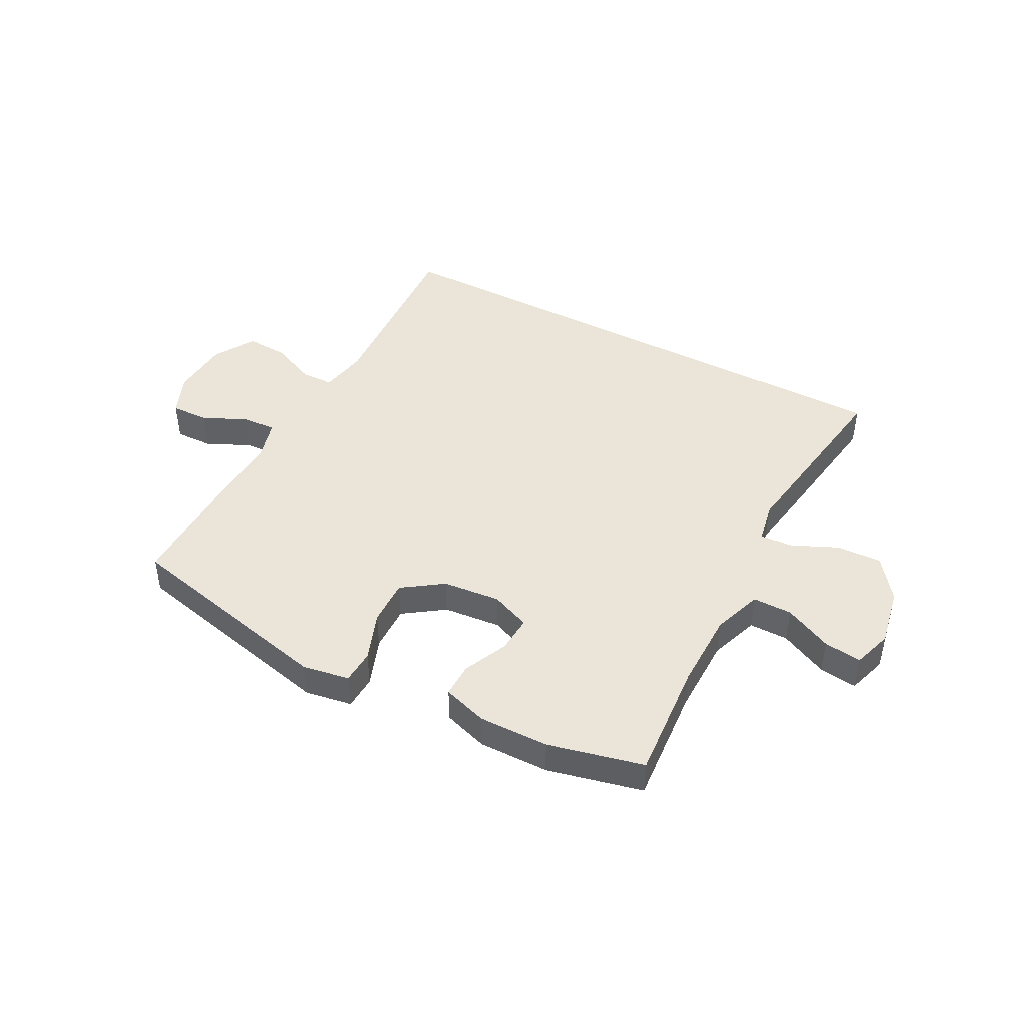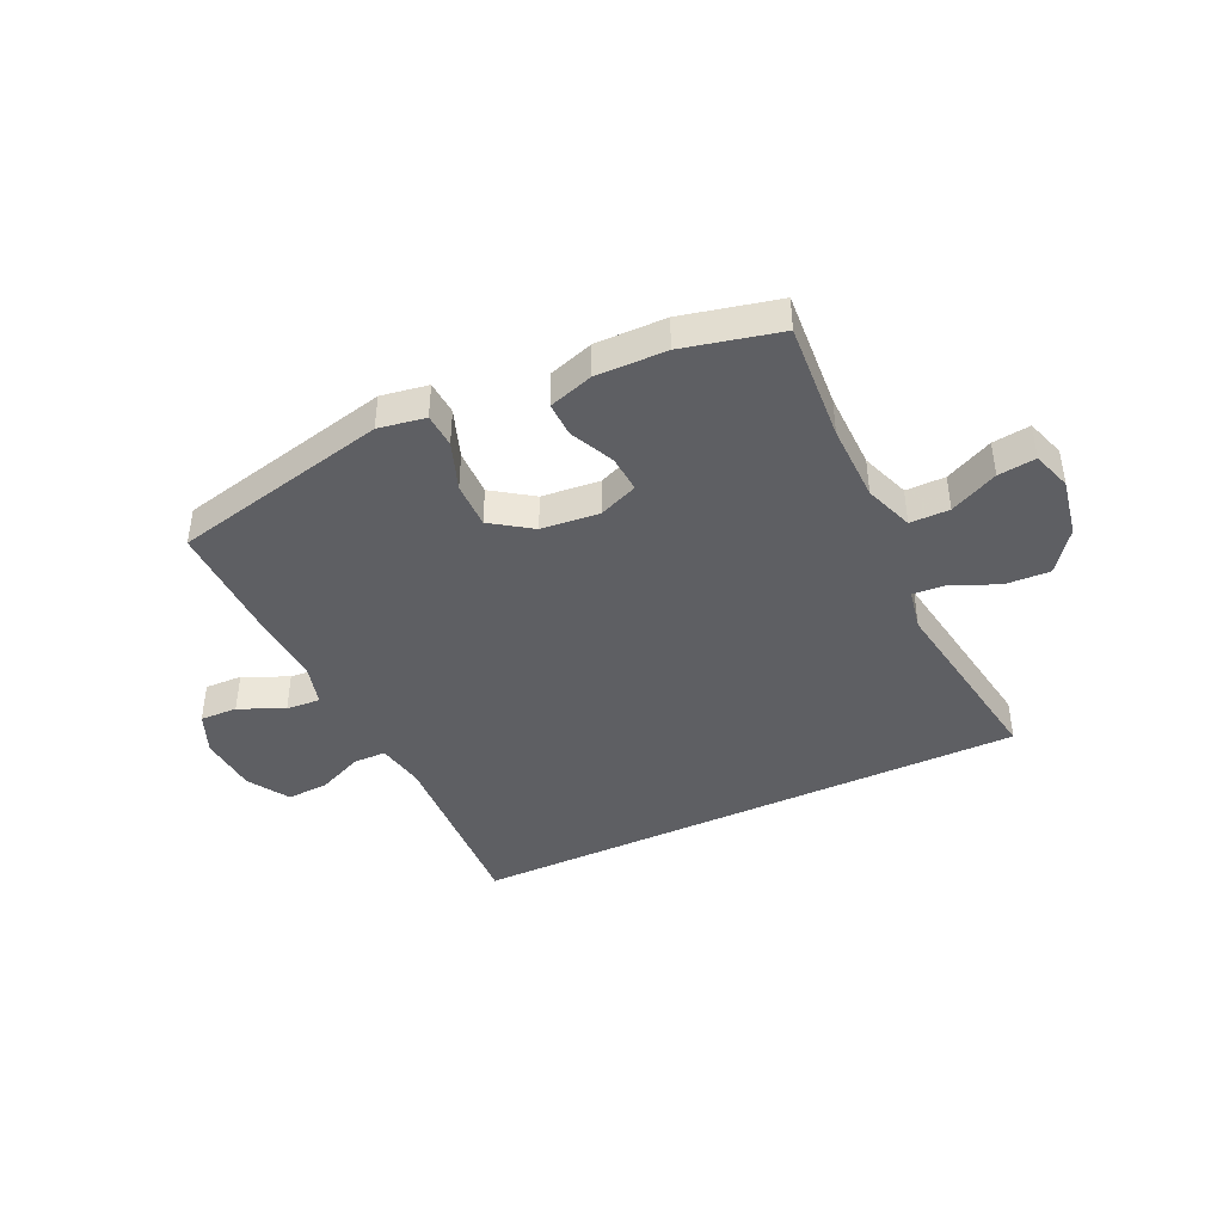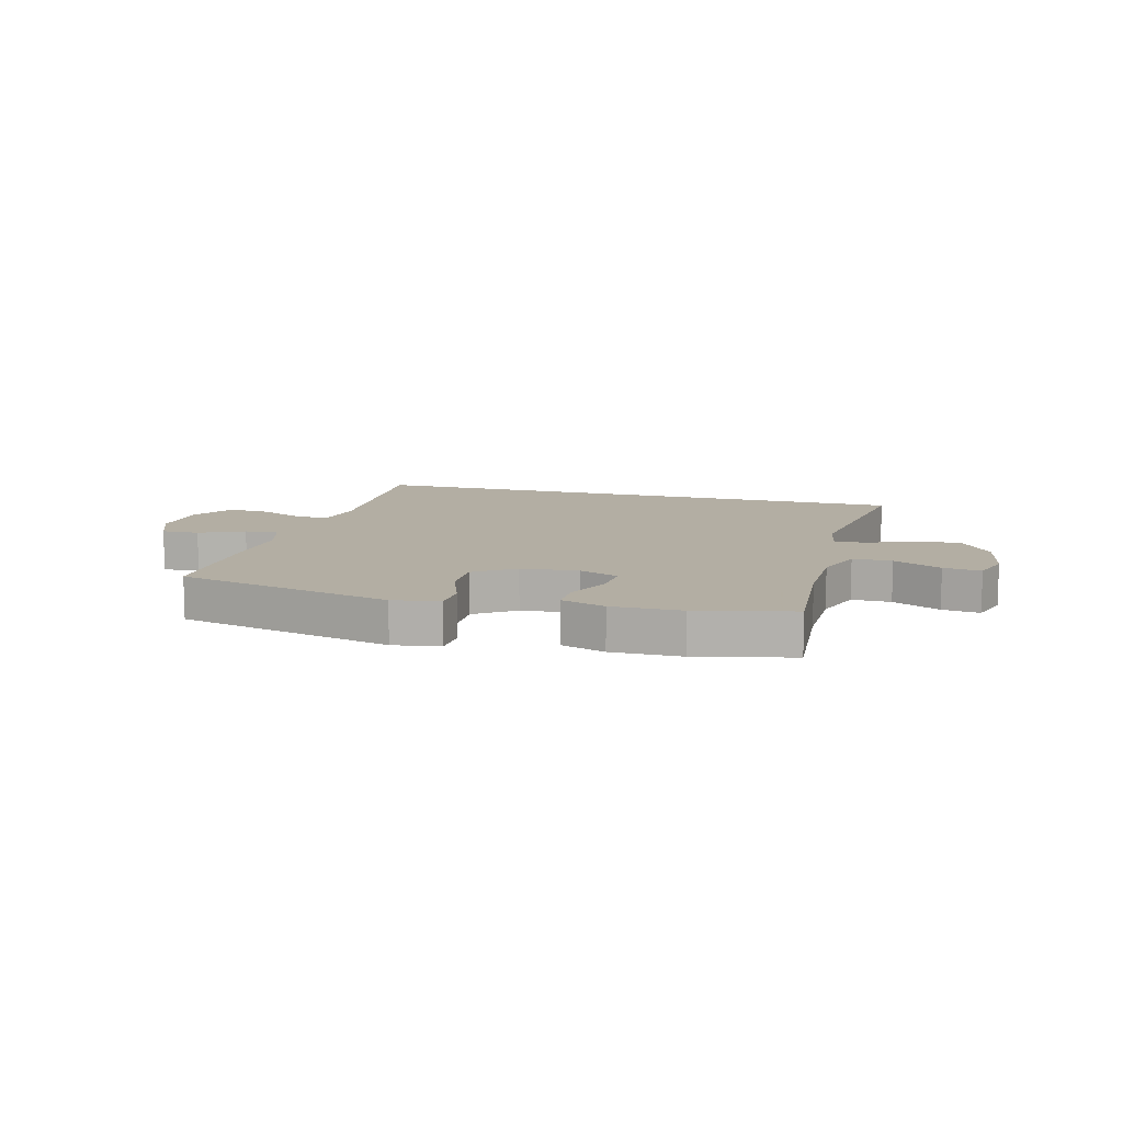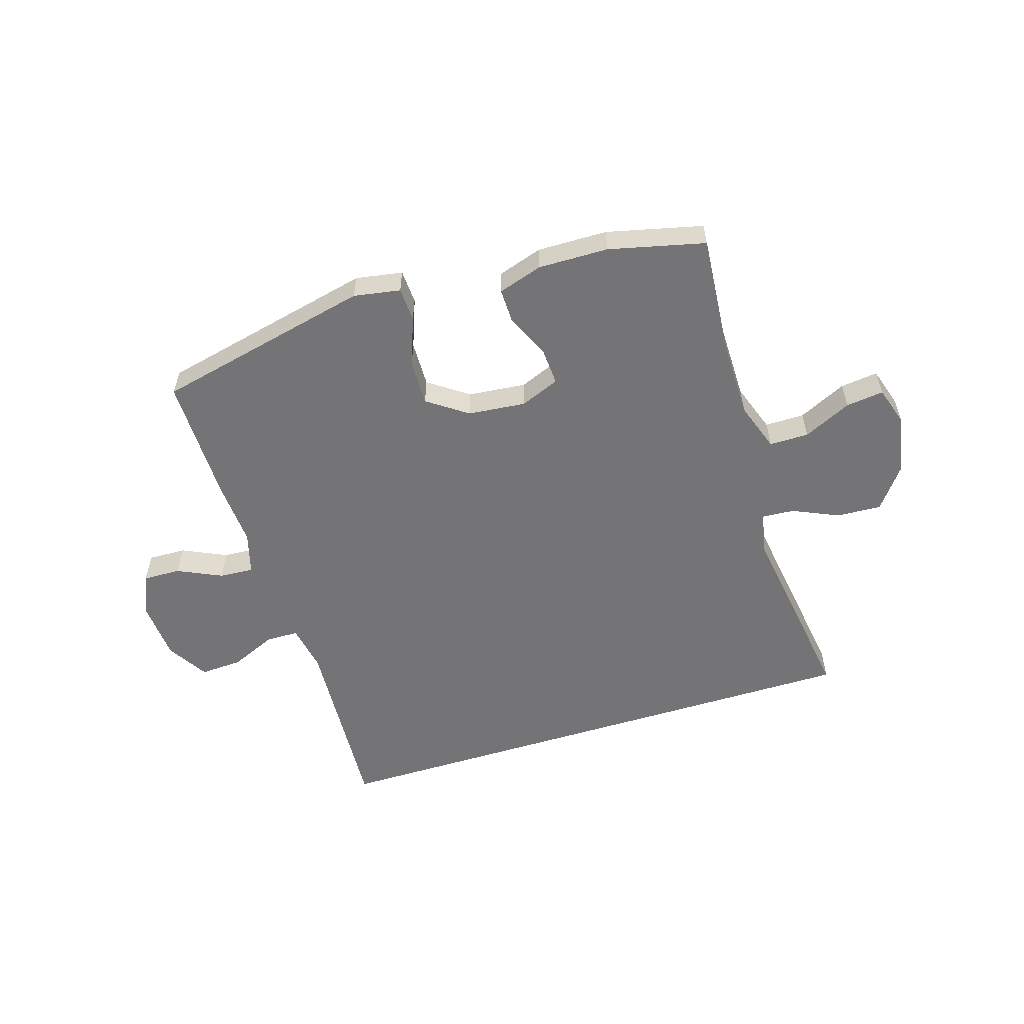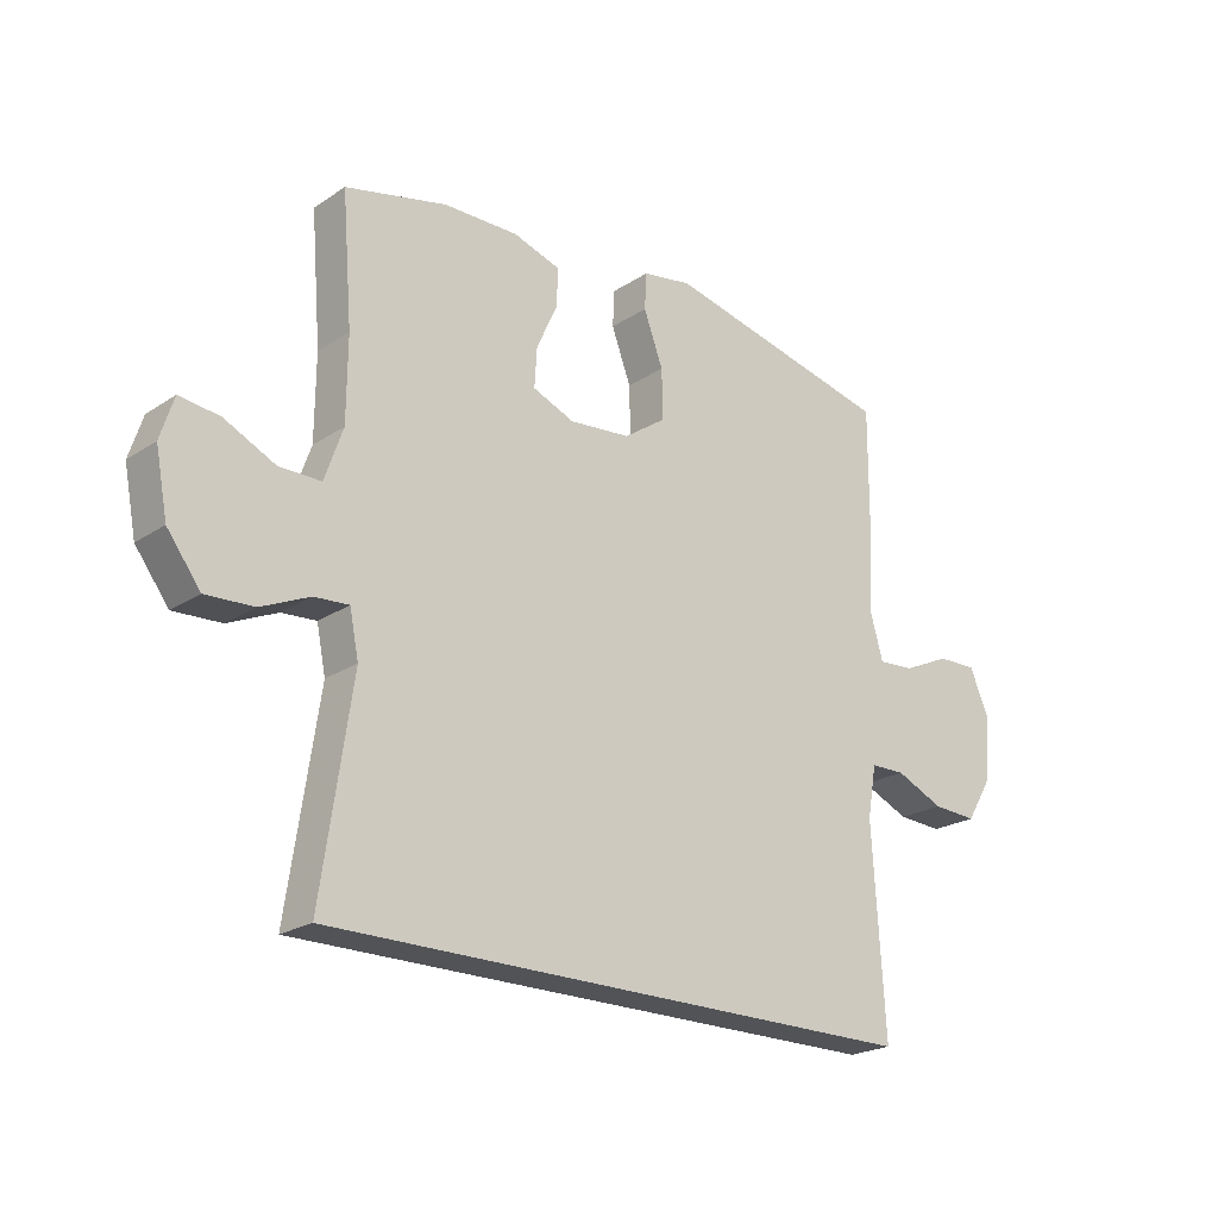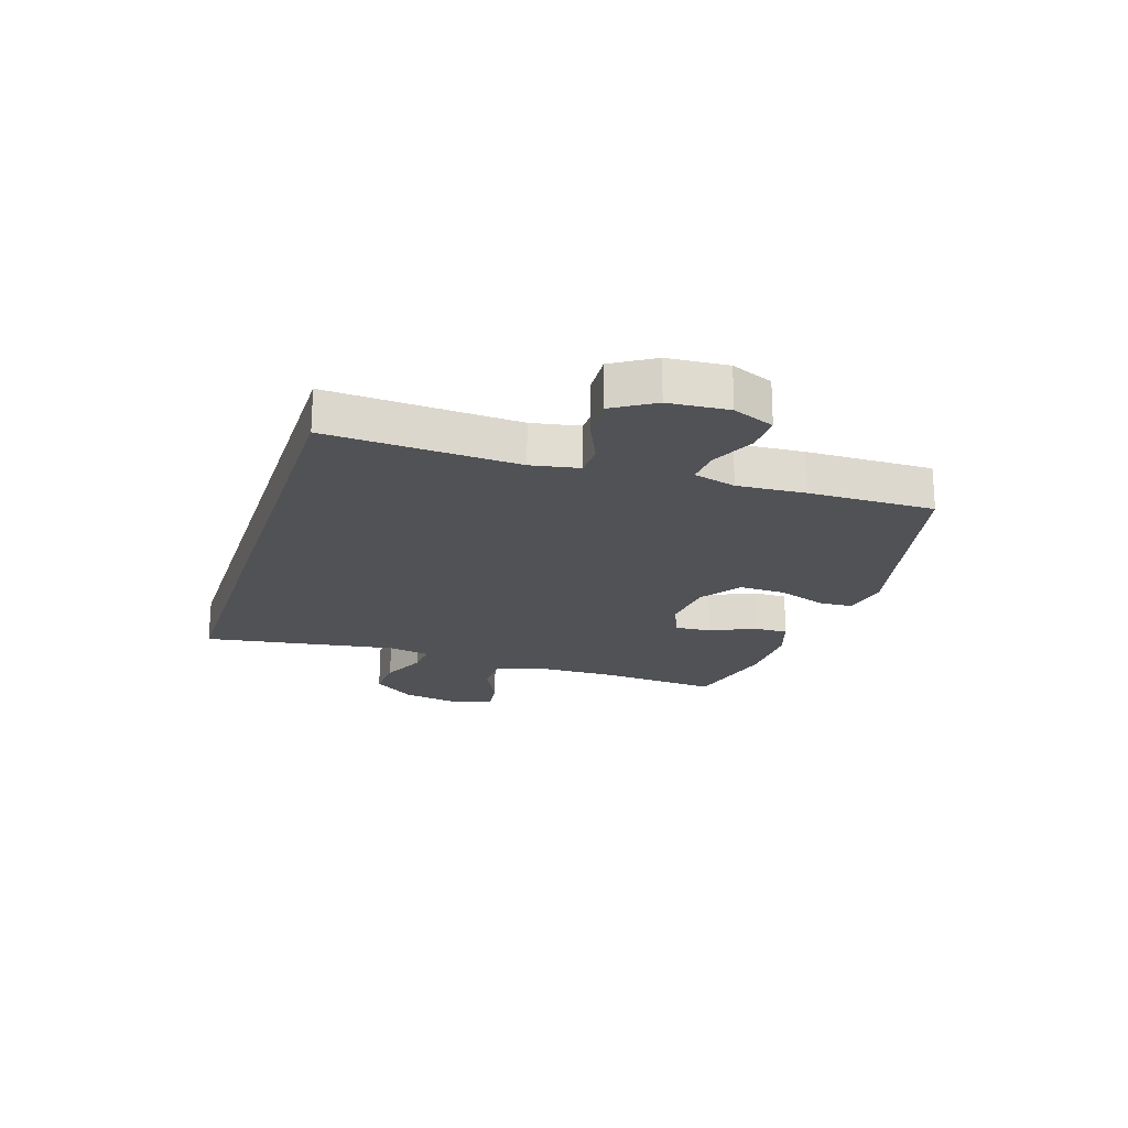
<metadata>
{"format":"obj","ext":"obj","renderer":"f3d","projection":"perspective","resolution":1024,"background":"white","views":[{"elev":44.6,"azim":28.0,"up":"+Y"},{"elev":-41.8,"azim":25.4,"up":"+Y"},{"elev":10.9,"azim":15.3,"up":"+Y"},{"elev":-56.3,"azim":17.3,"up":"+Y"},{"elev":-22.2,"azim":138.5,"up":"+Z"},{"elev":-20.6,"azim":-107.7,"up":"+Y"}]}
</metadata>
<code>
v 0.5 0.07 0.5
v 0.483 0.07 0.29
v 0.484 0.07 0.153
v 0.514 0.07 0.067
v 0.583 0.07 0.067
v 0.667 0.07 0.107
v 0.733 0.07 0.115
v 0.755 0.07 0.046
v 0.735 0.07 -0.058
v 0.68 0.07 -0.131
v 0.601 0.07 -0.127
v 0.521 0.07 -0.091
v 0.464 0.07 -0.087
v 0.449 0.07 -0.161
v 0.499 0.07 -0.5
v -0.491 0.07 -0.5
v -0.471 0.07 -0.167
v -0.486 0.07 -0.083
v -0.543 0.07 -0.082
v -0.623 0.07 -0.117
v -0.697 0.07 -0.121
v -0.741 0.07 -0.049
v -0.748 0.07 0.056
v -0.717 0.07 0.129
v -0.651 0.07 0.127
v -0.573 0.07 0.091
v -0.513 0.07 0.087
v -0.492 0.07 0.161
v -0.499 0.07 0.279
v -0.5 0.07 0.5
v -0.12 0.07 0.586
v -0.038 0.07 0.572
v -0.035 0.07 0.512
v -0.067 0.07 0.426
v -0.069 0.07 0.345
v 0.001 0.07 0.296
v 0.102 0.07 0.286
v 0.171 0.07 0.314
v 0.167 0.07 0.379
v 0.132 0.07 0.456
v 0.131 0.07 0.517
v 0.209 0.07 0.542
v 0.332 0.07 0.54
v 0.5 0 0.5
v 0.483 0 0.29
v 0.484 0 0.153
v 0.514 0 0.067
v 0.583 0 0.067
v 0.667 0 0.107
v 0.733 0 0.115
v 0.755 0 0.046
v 0.735 0 -0.058
v 0.68 0 -0.131
v 0.601 0 -0.127
v 0.521 0 -0.091
v 0.464 0 -0.087
v 0.449 0 -0.161
v 0.499 0 -0.5
v -0.491 0 -0.5
v -0.471 0 -0.167
v -0.486 0 -0.083
v -0.543 0 -0.082
v -0.623 0 -0.117
v -0.697 0 -0.121
v -0.741 0 -0.049
v -0.748 0 0.056
v -0.717 0 0.129
v -0.651 0 0.127
v -0.573 0 0.091
v -0.513 0 0.087
v -0.492 0 0.161
v -0.499 0 0.279
v -0.5 0 0.5
v -0.12 0 0.586
v -0.038 0 0.572
v -0.035 0 0.512
v -0.067 0 0.426
v -0.069 0 0.345
v 0.001 0 0.296
v 0.102 0 0.286
v 0.171 0 0.314
v 0.167 0 0.379
v 0.132 0 0.456
v 0.131 0 0.517
v 0.209 0 0.542
v 0.332 0 0.54
f 42 43 1 2
f 39 40 41 42
f 38 39 42 2
f 37 38 2 3
f 36 37 3 4
f 31 32 33 34
f 31 34 35
f 28 29 30 31
f 27 28 31 35
f 23 24 25 26
f 23 26 27
f 22 23 27
f 19 20 21 22
f 18 19 22 27
f 17 18 27 35
f 14 15 16 17
f 13 14 17 35
f 9 10 11 12
f 5 6 7 8
f 4 5 8 9
f 36 4 9 12
f 12 13 35 36
f 45 44 86 85
f 85 84 83 82
f 45 85 82 81
f 46 45 81 80
f 47 46 80 79
f 77 76 75 74
f 78 77 74
f 74 73 72 71
f 78 74 71 70
f 69 68 67 66
f 70 69 66
f 70 66 65
f 65 64 63 62
f 70 65 62 61
f 78 70 61 60
f 60 59 58 57
f 78 60 57 56
f 55 54 53 52
f 51 50 49 48
f 52 51 48 47
f 55 52 47 79
f 79 78 56 55
f 1 44 45 2
f 2 45 46 3
f 3 46 47 4
f 4 47 48 5
f 5 48 49 6
f 6 49 50 7
f 7 50 51 8
f 8 51 52 9
f 9 52 53 10
f 10 53 54 11
f 11 54 55 12
f 12 55 56 13
f 13 56 57 14
f 14 57 58 15
f 15 58 59 16
f 16 59 60 17
f 17 60 61 18
f 18 61 62 19
f 19 62 63 20
f 20 63 64 21
f 21 64 65 22
f 22 65 66 23
f 23 66 67 24
f 24 67 68 25
f 25 68 69 26
f 26 69 70 27
f 27 70 71 28
f 28 71 72 29
f 29 72 73 30
f 30 73 74 31
f 31 74 75 32
f 32 75 76 33
f 33 76 77 34
f 34 77 78 35
f 35 78 79 36
f 36 79 80 37
f 37 80 81 38
f 38 81 82 39
f 39 82 83 40
f 40 83 84 41
f 41 84 85 42
f 42 85 86 43
f 43 86 44 1

</code>
